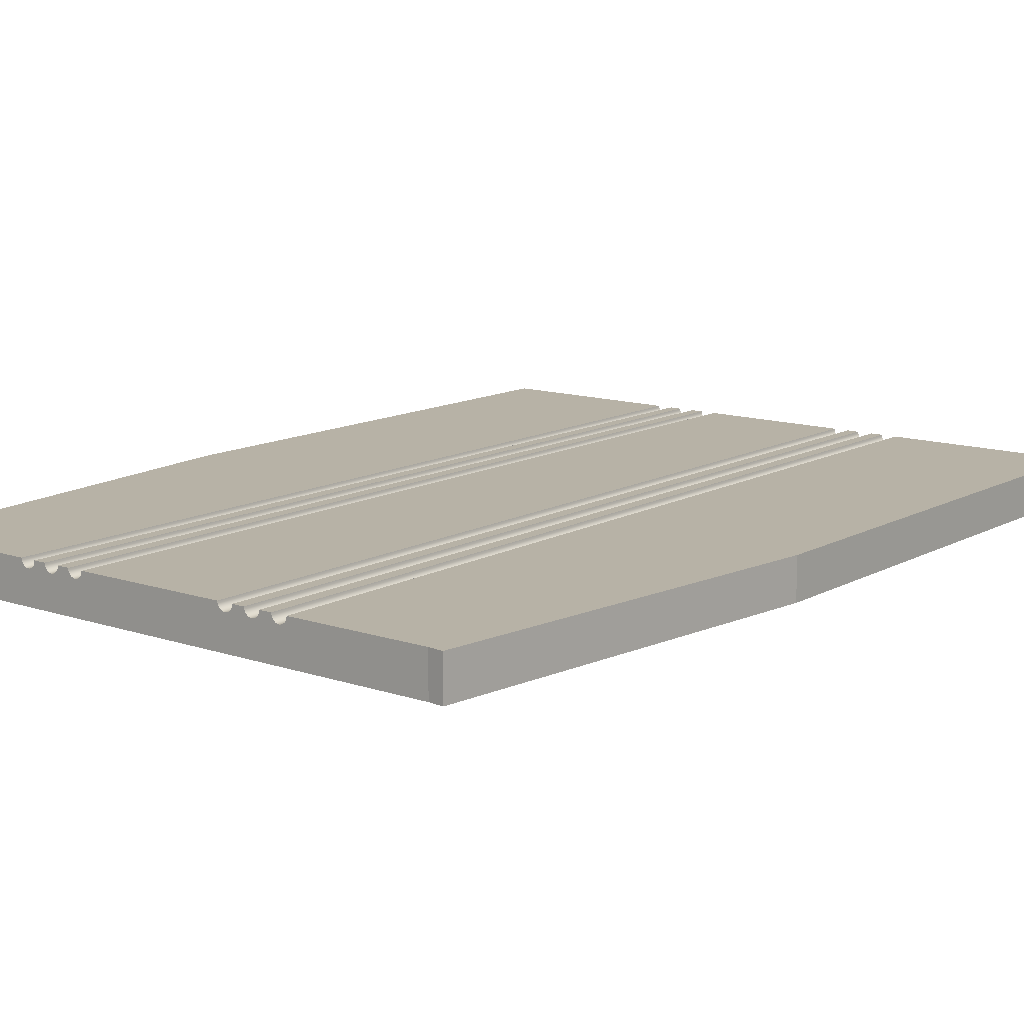
<metadata>
{"format":"obj","ext":"obj","renderer":"f3d","projection":"perspective","resolution":1024,"background":"white","views":[{"elev":12.5,"azim":-141.8,"up":"+Y"}]}
</metadata>
<code>
v -0.2748 -0.4859 -0.433
v -0.2748 -0.5048 -0.4597
v -0.2414 -0.5048 -0.4597
v -0.2414 -0.5209 -0.433
v -0.2412 -0.5058 -0.4581
v -0.2412 -0.5199 -0.4347
v -0.2404 -0.5067 -0.4565
v -0.2404 -0.519 -0.4363
v -0.2392 -0.5075 -0.4552
v -0.2392 -0.5182 -0.4376
v -0.2377 -0.5175 -0.4386
v -0.2377 -0.5081 -0.4541
v -0.2358 -0.5171 -0.4393
v -0.2358 -0.5085 -0.4535
v -0.2339 -0.517 -0.4395
v -0.2339 -0.5087 -0.4533
v -0.2319 -0.5085 -0.4535
v -0.2319 -0.5171 -0.4393
v -0.2301 -0.5081 -0.4541
v -0.2301 -0.5175 -0.4386
v -0.2285 -0.5075 -0.4552
v -0.2285 -0.5182 -0.4376
v -0.2273 -0.5067 -0.4565
v -0.2273 -0.519 -0.4363
v -0.2266 -0.5058 -0.4581
v -0.2266 -0.5199 -0.4347
v -0.2263 -0.5048 -0.4597
v -0.2263 -0.5209 -0.433
v -0.2005 -0.5048 -0.4597
v -0.2005 -0.5209 -0.433
v -0.2002 -0.5058 -0.4581
v -0.2002 -0.5199 -0.4347
v -0.1995 -0.5067 -0.4565
v -0.1995 -0.519 -0.4363
v -0.1983 -0.5075 -0.4552
v -0.1983 -0.5182 -0.4376
v -0.1967 -0.5081 -0.4541
v -0.1967 -0.5175 -0.4386
v -0.1949 -0.5085 -0.4535
v -0.1949 -0.5171 -0.4393
v -0.1929 -0.5087 -0.4533
v -0.1929 -0.517 -0.4395
v -0.191 -0.5085 -0.4535
v -0.191 -0.5171 -0.4393
v -0.1891 -0.5081 -0.4541
v -0.1891 -0.5175 -0.4386
v -0.1876 -0.5075 -0.4552
v -0.1876 -0.5182 -0.4376
v -0.1864 -0.5067 -0.4565
v -0.1864 -0.519 -0.4363
v -0.1856 -0.5058 -0.4581
v -0.1856 -0.5199 -0.4347
v -0.1853 -0.5048 -0.4597
v -0.1853 -0.5209 -0.433
v -0.1596 -0.5048 -0.4597
v -0.1596 -0.5209 -0.433
v -0.1593 -0.5058 -0.4581
v -0.1593 -0.5199 -0.4347
v -0.1585 -0.5067 -0.4565
v -0.1585 -0.519 -0.4363
v -0.1573 -0.5075 -0.4552
v -0.1573 -0.5182 -0.4376
v -0.1558 -0.5081 -0.4541
v -0.1558 -0.5175 -0.4386
v -0.1539 -0.5085 -0.4535
v -0.1539 -0.5171 -0.4393
v -0.152 -0.517 -0.4395
v -0.152 -0.5087 -0.4533
v -0.15 -0.5085 -0.4535
v -0.15 -0.5171 -0.4393
v -0.1482 -0.5081 -0.4541
v -0.1482 -0.5175 -0.4386
v -0.1466 -0.5075 -0.4552
v -0.1466 -0.5182 -0.4376
v -0.1454 -0.519 -0.4363
v -0.1454 -0.5067 -0.4565
v -0.1447 -0.5199 -0.4347
v -0.1447 -0.5058 -0.4581
v -0.1444 -0.5209 -0.433
v -0.1444 -0.5048 -0.4597
v -0.111 -0.5048 -0.4597
v -0.111 -0.5209 -0.433
v -0.1422 -0.4859 -0.433
v -0.1228 -0.4859 -0.433
v -0.1422 -0.4859 -0.6246
v -0.1228 -0.4859 0.2459
v -0.1228 -0.4859 -0.6246
v -0.1422 -0.4859 0.2459
v -0.1422 -0.5247 -0.6246
v -0.1226 -0.4879 -0.6246
v -0.2538 -0.4859 -0.6246
v -0.1422 -0.5247 0.2459
v -0.1172 -0.4932 -0.6246
v -0.1226 -0.4879 0.2459
v -0.1218 -0.4897 -0.6246
v -0.2679 -0.4859 -0.6261
v -0.2958 -0.4859 0.2459
v -0.1172 -0.4932 0.2459
v -0.2538 -0.5247 -0.6246
v -0.0343 -0.5247 0.2459
v -0.1152 -0.4935 -0.6246
v -0.119 -0.4925 -0.6246
v -0.1218 -0.4897 0.2459
v -0.1206 -0.4913 -0.6246
v -0.2889 -0.4859 -0.4346
v -0.2958 -0.5247 0.2459
v -0.2958 -0.4859 -0.2415
v -0.1152 -0.4935 0.2459
v -0.119 -0.4925 0.2459
v -0.2679 -0.5247 -0.6261
v -0.0343 -0.5247 -0.6246
v 0.07224 -0.5247 0.2459
v 0.1802 -0.5247 -0.6246
v -0.1206 -0.4913 0.2459
v -0.2958 -0.5247 -0.2415
v -0.3099 -0.4859 0.2459
v -0.3099 -0.4859 -0.243
v 0.1802 -0.5247 0.2459
v 0.07224 -0.5247 -0.6246
v 0.1532 -0.4935 -0.6246
v -0.1133 -0.4932 0.2459
v -0.3099 -0.5247 -0.243
v -0.3099 -0.5247 0.2459
v 0.1532 -0.4935 0.2459
v 0.1551 -0.4932 -0.6246
v -0.08826 -0.4935 -0.6246
v -0.1133 -0.4932 -0.6246
v -0.08826 -0.4935 0.2459
v 0.1551 -0.4932 0.2459
v 0.1802 -0.4859 -0.6246
v 0.325 -0.5247 0.2459
v -0.06128 -0.4935 -0.6246
v -0.1115 -0.4925 0.2459
v -0.09022 -0.4932 0.2459
v 0.1802 -0.4859 0.2459
v -0.06128 -0.4935 0.2459
v 0.283 -0.5247 -0.6246
v 0.157 -0.4925 -0.6246
v 0.1512 -0.4932 0.2459
v -0.09022 -0.4932 -0.6246
v -0.0863 -0.4932 -0.6246
v 0.09922 -0.4935 -0.6246
v -0.1115 -0.4925 -0.6246
v 0.157 -0.4925 0.2459
v -0.0863 -0.4932 0.2459
v 0.09922 -0.4935 0.2459
v 0.1608 -0.4859 0.2459
v 0.283 -0.4859 -0.6246
v 0.2999 -0.5247 -0.6264
v 0.325 -0.4859 0.2459
v 0.1585 -0.4913 -0.6246
v 0.1512 -0.4932 -0.6246
v 0.1282 -0.4932 0.2459
v -0.06324 -0.4932 -0.6246
v -0.05932 -0.4932 -0.6246
v 0.1262 -0.4935 -0.6246
v -0.1099 -0.4913 0.2459
v -0.09205 -0.4925 0.2459
v -0.09205 -0.4925 -0.6246
v 0.1585 -0.4913 0.2459
v -0.06324 -0.4932 0.2459
v -0.05932 -0.4932 0.2459
v 0.1262 -0.4935 0.2459
v 0.1608 -0.4859 -0.6246
v 0.1605 -0.4879 0.2459
v 0.2999 -0.4859 -0.6264
v 0.325 -0.5247 -0.2415
v 0.325 -0.4859 -0.2415
v 0.3419 -0.5247 0.2459
v 0.1597 -0.4897 -0.6246
v 0.1494 -0.4925 0.2459
v 0.1282 -0.4932 -0.6246
v 0.13 -0.4925 0.2459
v -0.08447 -0.4925 -0.6246
v -0.08447 -0.4925 0.2459
v 0.09726 -0.4932 -0.6246
v 0.1012 -0.4932 -0.6246
v -0.1099 -0.4913 -0.6246
v 0.1597 -0.4897 0.2459
v 0.09726 -0.4932 0.2459
v 0.1012 -0.4932 0.2459
v 0.1605 -0.4879 -0.6246
v 0.3419 -0.5247 -0.2433
v 0.3419 -0.4859 -0.2433
v 0.3419 -0.4859 0.2459
v 0.1494 -0.4925 -0.6246
v 0.13 -0.4925 -0.6246
v -0.06506 -0.4925 -0.6246
v -0.05749 -0.4925 -0.6246
v -0.05749 -0.4925 0.2459
v 0.1242 -0.4932 -0.6246
v -0.1087 -0.4897 -0.6246
v -0.09362 -0.4913 0.2459
v -0.09362 -0.4913 -0.6246
v -0.06506 -0.4925 0.2459
v 0.1242 -0.4932 0.2459
v 0.1478 -0.4913 0.2459
v 0.1316 -0.4913 0.2459
v 0.1316 -0.4913 -0.6246
v -0.0829 -0.4913 0.2459
v -0.0829 -0.4913 -0.6246
v 0.09544 -0.4925 -0.6246
v 0.09544 -0.4925 0.2459
v 0.103 -0.4925 -0.6246
v -0.1087 -0.4897 0.2459
v 0.103 -0.4925 0.2459
v 0.1478 -0.4913 -0.6246
v -0.06663 -0.4913 -0.6246
v -0.05592 -0.4913 0.2459
v -0.05592 -0.4913 -0.6246
v 0.1224 -0.4925 -0.6246
v 0.1224 -0.4925 0.2459
v -0.1079 -0.4879 -0.6246
v -0.09482 -0.4897 -0.6246
v -0.09482 -0.4897 0.2459
v -0.06663 -0.4913 0.2459
v 0.1466 -0.4897 -0.6246
v 0.1328 -0.4897 0.2459
v -0.0817 -0.4897 -0.6246
v 0.09387 -0.4913 -0.6246
v 0.09387 -0.4913 0.2459
v 0.1046 -0.4913 -0.6246
v -0.1079 -0.4879 0.2459
v -0.0817 -0.4897 0.2459
v 0.1046 -0.4913 0.2459
v 0.1466 -0.4897 0.2459
v 0.1328 -0.4897 -0.6246
v -0.06784 -0.4897 -0.6246
v -0.05472 -0.4897 -0.6246
v 0.1208 -0.4913 -0.6246
v 0.1208 -0.4913 0.2459
v -0.1077 -0.4859 -0.6246
v -0.09557 -0.4879 -0.6246
v -0.09557 -0.4879 0.2459
v -0.06784 -0.4897 0.2459
v -0.05472 -0.4897 0.2459
v 0.1459 -0.4879 -0.6246
v 0.1335 -0.4879 -0.6246
v 0.1335 -0.4879 0.2459
v -0.08094 -0.4879 -0.6246
v 0.09266 -0.4897 -0.6246
v 0.1058 -0.4897 -0.6246
v -0.1077 -0.4859 0.2459
v -0.08094 -0.4879 0.2459
v 0.09266 -0.4897 0.2459
v 0.1058 -0.4897 0.2459
v 0.1459 -0.4879 0.2459
v -0.06859 -0.4879 -0.6246
v -0.06859 -0.4879 0.2459
v -0.05396 -0.4879 -0.6246
v 0.1196 -0.4897 -0.6246
v -0.09583 -0.4859 0.2459
v -0.09583 -0.4859 -0.6246
v -0.05396 -0.4879 0.2459
v 0.1196 -0.4897 0.2459
v 0.1456 -0.4859 -0.6246
v 0.1338 -0.4859 -0.6246
v 0.1338 -0.4859 0.2459
v -0.08069 -0.4859 -0.6246
v 0.09191 -0.4879 -0.6246
v 0.1065 -0.4879 0.2459
v 0.1065 -0.4879 -0.6246
v -0.08069 -0.4859 0.2459
v 0.09191 -0.4879 0.2459
v 0.1456 -0.4859 0.2459
v -0.06885 -0.4859 -0.6246
v -0.06885 -0.4859 0.2459
v -0.05371 -0.4859 -0.6246
v 0.1189 -0.4879 -0.6246
v -0.05371 -0.4859 0.2459
v 0.1189 -0.4879 0.2459
v 0.09165 -0.4859 -0.6246
v 0.1068 -0.4859 0.2459
v 0.1068 -0.4859 -0.6246
v 0.09165 -0.4859 0.2459
v -0.0343 -0.4859 0.2459
v -0.0343 -0.4859 -0.6246
v 0.1186 -0.4859 -0.6246
v 0.1186 -0.4859 0.2459
v 0.07224 -0.4859 -0.6246
v 0.07224 -0.4859 0.2459
f 2 4 1
f 1 4 2
f 3 4 2
f 2 4 3
f 6 3 5
f 5 3 6
f 4 3 6
f 6 3 4
f 6 5 8
f 8 5 6
f 8 5 7
f 7 5 8
f 8 7 10
f 10 7 8
f 10 7 9
f 9 7 10
f 10 9 11
f 11 9 10
f 11 9 12
f 12 9 11
f 11 12 13
f 13 12 11
f 13 12 14
f 14 12 13
f 13 14 15
f 15 14 13
f 15 14 16
f 16 14 15
f 15 16 18
f 18 16 15
f 18 16 17
f 17 16 18
f 18 17 20
f 20 17 18
f 20 17 19
f 19 17 20
f 20 19 21
f 21 19 20
f 20 21 22
f 22 21 20
f 22 21 23
f 23 21 22
f 22 23 24
f 24 23 22
f 24 23 25
f 25 23 24
f 24 25 26
f 26 25 24
f 26 25 27
f 27 25 26
f 26 27 28
f 28 27 26
f 28 27 29
f 29 27 28
f 28 29 30
f 30 29 28
f 30 29 31
f 31 29 30
f 30 31 32
f 32 31 30
f 32 31 33
f 33 31 32
f 32 33 34
f 34 33 32
f 34 33 35
f 35 33 34
f 34 35 36
f 36 35 34
f 36 35 37
f 37 35 36
f 36 37 38
f 38 37 36
f 38 37 39
f 39 37 38
f 38 39 40
f 40 39 38
f 40 39 41
f 41 39 40
f 40 41 42
f 42 41 40
f 42 41 43
f 43 41 42
f 42 43 44
f 44 43 42
f 44 43 45
f 45 43 44
f 44 45 46
f 46 45 44
f 46 45 47
f 47 45 46
f 46 47 48
f 48 47 46
f 48 47 49
f 49 47 48
f 48 49 50
f 50 49 48
f 50 49 51
f 51 49 50
f 50 51 52
f 52 51 50
f 52 51 53
f 53 51 52
f 52 53 54
f 54 53 52
f 54 53 55
f 55 53 54
f 54 55 56
f 56 55 54
f 56 55 57
f 57 55 56
f 56 57 58
f 58 57 56
f 58 57 59
f 59 57 58
f 58 59 60
f 60 59 58
f 60 59 61
f 61 59 60
f 60 61 62
f 62 61 60
f 62 61 63
f 63 61 62
f 62 63 64
f 64 63 62
f 64 63 65
f 65 63 64
f 64 65 66
f 66 65 64
f 66 65 68
f 68 65 66
f 66 68 67
f 67 68 66
f 67 68 69
f 69 68 67
f 67 69 70
f 70 69 67
f 70 69 71
f 71 69 70
f 70 71 72
f 72 71 70
f 72 71 73
f 73 71 72
f 72 73 74
f 74 73 72
f 74 73 76
f 76 73 74
f 74 76 75
f 75 76 74
f 75 76 78
f 78 76 75
f 75 78 77
f 77 78 75
f 77 78 80
f 80 78 77
f 77 80 79
f 79 80 77
f 79 80 81
f 81 80 79
f 83 79 81
f 81 79 83
f 79 84 82
f 82 84 79
f 84 79 83
f 83 79 84
f 81 84 83
f 83 84 81
f 81 82 84
f 84 82 81
f 84 85 83
f 83 85 84
f 83 86 84
f 84 86 83
f 85 84 87
f 87 84 85
f 85 88 83
f 83 88 85
f 89 83 85
f 85 83 89
f 86 83 88
f 88 83 86
f 86 90 84
f 84 90 86
f 84 90 87
f 87 90 84
f 90 85 87
f 87 85 90
f 91 88 85
f 85 88 91
f 83 92 88
f 88 92 83
f 92 83 89
f 89 83 92
f 93 89 85
f 85 89 93
f 89 91 85
f 85 91 89
f 94 88 86
f 86 88 94
f 90 86 94
f 94 86 90
f 95 85 90
f 90 85 95
f 96 88 91
f 91 88 96
f 92 97 88
f 88 97 92
f 98 92 88
f 88 92 98
f 99 92 89
f 89 92 99
f 100 89 92
f 92 89 100
f 101 89 93
f 93 89 101
f 93 85 102
f 102 85 93
f 91 89 99
f 99 89 91
f 103 88 94
f 94 88 103
f 94 95 90
f 90 95 94
f 104 85 95
f 95 85 104
f 105 88 96
f 96 88 105
f 99 96 91
f 91 96 99
f 97 92 106
f 106 92 97
f 88 107 97
f 97 107 88
f 108 92 98
f 98 92 108
f 98 88 109
f 109 88 98
f 110 92 99
f 99 92 110
f 89 100 111
f 111 100 89
f 92 112 100
f 100 112 92
f 113 89 101
f 101 89 113
f 93 108 101
f 101 108 93
f 102 85 104
f 104 85 102
f 102 98 93
f 93 98 102
f 114 88 103
f 103 88 114
f 95 94 103
f 103 94 95
f 103 104 95
f 95 104 103
f 107 88 105
f 105 88 107
f 110 105 96
f 96 105 110
f 96 99 110
f 110 99 96
f 92 115 106
f 106 115 92
f 115 97 106
f 106 97 115
f 106 116 97
f 97 116 106
f 97 115 107
f 107 115 97
f 117 97 107
f 107 97 117
f 118 92 108
f 108 92 118
f 108 93 98
f 98 93 108
f 109 88 114
f 114 88 109
f 98 102 109
f 109 102 98
f 115 92 110
f 110 92 115
f 112 111 100
f 100 111 112
f 89 119 111
f 111 119 89
f 112 92 118
f 118 92 112
f 119 89 113
f 113 89 119
f 120 113 101
f 101 113 120
f 121 101 108
f 108 101 121
f 104 109 102
f 102 109 104
f 104 103 114
f 114 103 104
f 105 117 107
f 107 117 105
f 122 105 110
f 110 105 122
f 122 106 115
f 115 106 122
f 116 106 123
f 123 106 116
f 97 117 116
f 116 117 97
f 107 122 115
f 115 122 107
f 122 107 117
f 117 107 122
f 124 118 108
f 108 118 124
f 109 104 114
f 114 104 109
f 110 122 115
f 115 122 110
f 111 112 119
f 119 112 111
f 118 119 112
f 112 119 118
f 119 118 113
f 113 118 119
f 125 113 120
f 120 113 125
f 120 101 126
f 126 101 120
f 101 121 127
f 127 121 101
f 121 128 108
f 108 128 121
f 105 122 117
f 117 122 105
f 106 122 123
f 123 122 106
f 117 123 116
f 116 123 117
f 123 117 122
f 122 117 123
f 129 118 124
f 124 118 129
f 124 108 128
f 128 108 124
f 118 130 113
f 113 130 118
f 131 113 118
f 118 113 131
f 113 125 130
f 130 125 113
f 125 124 120
f 120 124 125
f 127 126 101
f 101 126 127
f 120 126 132
f 132 126 120
f 133 127 121
f 121 127 133
f 128 121 134
f 134 121 128
f 118 129 135
f 135 129 118
f 124 125 129
f 129 125 124
f 124 128 136
f 136 128 124
f 130 118 135
f 135 118 130
f 130 137 113
f 113 137 130
f 113 131 137
f 137 131 113
f 135 131 118
f 118 131 135
f 130 125 138
f 138 125 130
f 139 120 124
f 124 120 139
f 126 127 140
f 140 127 126
f 141 132 126
f 126 132 141
f 120 132 142
f 142 132 120
f 127 133 143
f 143 133 127
f 134 121 133
f 133 121 134
f 128 140 134
f 134 140 128
f 135 129 144
f 144 129 135
f 138 129 125
f 125 129 138
f 145 136 128
f 128 136 145
f 124 136 146
f 146 136 124
f 147 130 135
f 135 130 147
f 148 135 130
f 130 135 148
f 137 130 148
f 148 130 137
f 137 131 149
f 149 131 137
f 131 135 150
f 150 135 131
f 130 138 151
f 151 138 130
f 120 139 152
f 152 139 120
f 124 153 139
f 139 153 124
f 140 127 143
f 143 127 140
f 140 128 126
f 126 128 140
f 132 141 154
f 154 141 132
f 126 145 141
f 141 145 126
f 155 142 132
f 132 142 155
f 120 142 156
f 156 142 120
f 157 143 133
f 133 143 157
f 134 133 158
f 158 133 134
f 159 134 140
f 140 134 159
f 129 138 144
f 144 138 129
f 135 144 160
f 160 144 135
f 136 145 161
f 161 145 136
f 145 126 128
f 128 126 145
f 162 146 136
f 136 146 162
f 124 146 163
f 163 146 124
f 130 147 164
f 164 147 130
f 135 165 147
f 147 165 135
f 135 148 150
f 150 148 135
f 137 166 148
f 148 166 137
f 149 131 167
f 167 131 149
f 166 137 149
f 149 137 166
f 168 131 150
f 150 131 168
f 150 169 131
f 131 169 150
f 151 144 138
f 138 144 151
f 130 151 170
f 170 151 130
f 171 152 139
f 139 152 171
f 120 172 152
f 152 172 120
f 153 124 163
f 163 124 153
f 139 153 173
f 173 153 139
f 140 143 159
f 159 143 140
f 154 141 174
f 174 141 154
f 154 136 132
f 132 136 154
f 175 141 145
f 145 141 175
f 142 155 176
f 176 155 142
f 132 162 155
f 155 162 132
f 177 156 142
f 142 156 177
f 172 120 156
f 156 120 172
f 143 157 178
f 178 157 143
f 158 133 157
f 157 133 158
f 134 159 158
f 158 159 134
f 144 151 160
f 160 151 144
f 135 160 179
f 179 160 135
f 161 145 175
f 175 145 161
f 136 154 161
f 161 154 136
f 146 162 180
f 180 162 146
f 162 132 136
f 136 132 162
f 181 163 146
f 146 163 181
f 147 182 164
f 164 182 147
f 130 182 164
f 164 182 130
f 135 179 165
f 165 179 135
f 182 147 165
f 165 147 182
f 150 148 166
f 166 148 150
f 131 168 167
f 167 168 131
f 169 167 131
f 131 167 169
f 149 167 183
f 183 167 149
f 183 166 149
f 149 166 183
f 150 166 168
f 168 166 150
f 184 150 168
f 168 150 184
f 169 150 185
f 185 150 169
f 179 151 170
f 170 151 179
f 130 170 182
f 182 170 130
f 152 171 186
f 186 171 152
f 139 173 171
f 171 173 139
f 152 172 187
f 187 172 152
f 163 172 153
f 153 172 163
f 153 187 173
f 173 187 153
f 159 143 178
f 178 143 159
f 141 175 174
f 174 175 141
f 154 174 188
f 188 174 154
f 176 155 189
f 189 155 176
f 142 180 176
f 176 180 142
f 190 155 162
f 162 155 190
f 156 177 191
f 191 177 156
f 177 146 142
f 142 146 177
f 172 163 156
f 156 163 172
f 157 192 178
f 178 192 157
f 158 157 193
f 193 157 158
f 194 158 159
f 159 158 194
f 151 179 160
f 160 179 151
f 161 175 195
f 195 175 161
f 188 161 154
f 154 161 188
f 180 162 190
f 190 162 180
f 180 142 146
f 146 142 180
f 163 181 196
f 196 181 163
f 146 177 181
f 181 177 146
f 170 165 179
f 179 165 170
f 165 170 182
f 182 170 165
f 168 183 167
f 167 183 168
f 167 169 183
f 183 169 167
f 166 183 184
f 184 183 166
f 184 168 166
f 166 168 184
f 150 184 185
f 185 184 150
f 183 168 184
f 184 168 183
f 184 169 185
f 185 169 184
f 197 186 171
f 171 186 197
f 152 187 186
f 186 187 152
f 171 173 198
f 198 173 171
f 187 153 172
f 172 153 187
f 199 173 187
f 187 173 199
f 159 178 194
f 194 178 159
f 200 174 175
f 175 174 200
f 188 174 201
f 201 174 188
f 155 190 189
f 189 190 155
f 176 189 202
f 202 189 176
f 203 176 180
f 180 176 203
f 191 177 204
f 204 177 191
f 156 196 191
f 191 196 156
f 196 156 163
f 163 156 196
f 192 157 205
f 205 157 192
f 194 178 192
f 192 178 194
f 193 157 205
f 205 157 193
f 158 194 193
f 193 194 158
f 195 175 200
f 200 175 195
f 161 188 195
f 195 188 161
f 180 190 203
f 203 190 180
f 196 181 206
f 206 181 196
f 204 181 177
f 177 181 204
f 169 184 183
f 183 184 169
f 186 197 207
f 207 197 186
f 171 198 197
f 197 198 171
f 186 187 199
f 199 187 186
f 173 199 198
f 198 199 173
f 174 200 201
f 201 200 174
f 188 201 208
f 208 201 188
f 209 189 190
f 190 189 209
f 202 189 210
f 210 189 202
f 176 203 202
f 202 203 176
f 191 204 211
f 211 204 191
f 212 191 196
f 196 191 212
f 205 213 192
f 192 213 205
f 194 192 214
f 214 192 194
f 193 205 215
f 215 205 193
f 194 215 193
f 193 215 194
f 195 200 216
f 216 200 195
f 208 195 188
f 188 195 208
f 203 190 209
f 209 190 203
f 181 204 206
f 206 204 181
f 196 206 212
f 212 206 196
f 197 217 207
f 207 217 197
f 186 199 207
f 207 199 186
f 197 198 218
f 218 198 197
f 199 218 198
f 198 218 199
f 200 219 201
f 201 219 200
f 208 201 219
f 219 201 208
f 189 209 210
f 210 209 189
f 202 210 220
f 220 210 202
f 221 202 203
f 203 202 221
f 211 204 222
f 222 204 211
f 191 212 211
f 211 212 191
f 213 205 223
f 223 205 213
f 214 192 213
f 213 192 214
f 215 194 214
f 214 194 215
f 215 205 223
f 223 205 215
f 216 200 224
f 224 200 216
f 195 208 216
f 216 208 195
f 203 209 221
f 221 209 203
f 222 206 204
f 204 206 222
f 212 206 225
f 225 206 212
f 217 197 226
f 226 197 217
f 207 227 217
f 217 227 207
f 207 199 227
f 227 199 207
f 197 218 226
f 226 218 197
f 218 199 227
f 227 199 218
f 219 200 224
f 224 200 219
f 208 219 228
f 228 219 208
f 209 229 210
f 210 229 209
f 220 210 229
f 229 210 220
f 202 221 220
f 220 221 202
f 211 222 230
f 230 222 211
f 231 211 212
f 212 211 231
f 223 232 213
f 213 232 223
f 214 213 233
f 233 213 214
f 214 234 215
f 215 234 214
f 215 223 234
f 234 223 215
f 216 224 235
f 235 224 216
f 208 235 216
f 216 235 208
f 221 209 236
f 236 209 221
f 206 222 225
f 225 222 206
f 212 225 231
f 231 225 212
f 226 237 217
f 217 237 226
f 217 227 238
f 238 227 217
f 226 218 239
f 239 218 226
f 227 239 218
f 218 239 227
f 224 240 219
f 219 240 224
f 228 219 240
f 240 219 228
f 235 208 228
f 228 208 235
f 229 209 236
f 236 209 229
f 220 229 241
f 241 229 220
f 221 241 220
f 220 241 221
f 230 222 242
f 242 222 230
f 211 231 230
f 230 231 211
f 232 223 243
f 243 223 232
f 233 213 232
f 232 213 233
f 234 214 233
f 233 214 234
f 234 223 243
f 243 223 234
f 235 224 244
f 244 224 235
f 221 236 245
f 245 236 221
f 222 246 225
f 225 246 222
f 231 225 246
f 246 225 231
f 237 226 247
f 247 226 237
f 217 238 237
f 237 238 217
f 239 227 238
f 238 227 239
f 226 239 247
f 247 239 226
f 240 224 244
f 244 224 240
f 228 240 248
f 248 240 228
f 228 249 235
f 235 249 228
f 236 250 229
f 229 250 236
f 241 229 250
f 250 229 241
f 241 221 245
f 245 221 241
f 246 222 242
f 242 222 246
f 230 242 251
f 251 242 230
f 231 251 230
f 230 251 231
f 252 232 243
f 243 232 252
f 233 232 253
f 253 232 233
f 233 252 234
f 234 252 233
f 234 243 252
f 252 243 234
f 235 244 249
f 249 244 235
f 245 236 254
f 254 236 245
f 231 246 255
f 255 246 231
f 247 256 237
f 237 256 247
f 237 238 257
f 257 238 237
f 238 258 239
f 239 258 238
f 247 239 258
f 258 239 247
f 244 259 240
f 240 259 244
f 248 240 259
f 259 240 248
f 249 228 248
f 248 228 249
f 250 236 254
f 254 236 250
f 241 250 260
f 260 250 241
f 245 260 241
f 241 260 245
f 242 261 246
f 246 261 242
f 251 242 262
f 262 242 251
f 251 231 255
f 255 231 251
f 232 252 253
f 253 252 232
f 252 233 253
f 253 233 252
f 249 244 263
f 263 244 249
f 245 254 264
f 264 254 245
f 255 246 261
f 261 246 255
f 256 247 265
f 265 247 256
f 237 257 256
f 256 257 237
f 258 238 257
f 257 238 258
f 247 258 265
f 265 258 247
f 259 244 263
f 263 244 259
f 248 259 266
f 266 259 248
f 248 267 249
f 249 267 248
f 254 268 250
f 250 268 254
f 260 250 268
f 268 250 260
f 260 245 264
f 264 245 260
f 261 242 262
f 262 242 261
f 251 262 269
f 269 262 251
f 255 269 251
f 251 269 255
f 249 263 267
f 267 263 249
f 264 254 270
f 270 254 264
f 255 261 271
f 271 261 255
f 258 256 265
f 265 256 258
f 256 258 257
f 257 258 256
f 267 259 263
f 263 259 267
f 259 267 266
f 266 267 259
f 267 248 266
f 266 248 267
f 268 254 270
f 270 254 268
f 260 268 272
f 272 268 260
f 264 272 260
f 260 272 264
f 262 273 261
f 261 273 262
f 269 262 274
f 274 262 269
f 269 255 271
f 271 255 269
f 264 270 275
f 275 270 264
f 271 261 273
f 273 261 271
f 276 268 270
f 270 268 276
f 272 268 277
f 277 268 272
f 272 264 275
f 275 264 272
f 273 262 274
f 274 262 273
f 269 274 278
f 278 274 269
f 271 278 269
f 269 278 271
f 275 270 276
f 276 270 275
f 271 273 279
f 279 273 271
f 268 276 277
f 277 276 268
f 272 277 280
f 280 277 272
f 281 272 275
f 275 272 281
f 278 273 274
f 274 273 278
f 278 271 279
f 279 271 278
f 275 276 281
f 281 276 275
f 273 278 279
f 279 278 273
f 280 276 277
f 277 276 280
f 272 281 280
f 280 281 272
f 276 280 281
f 281 280 276

</code>
